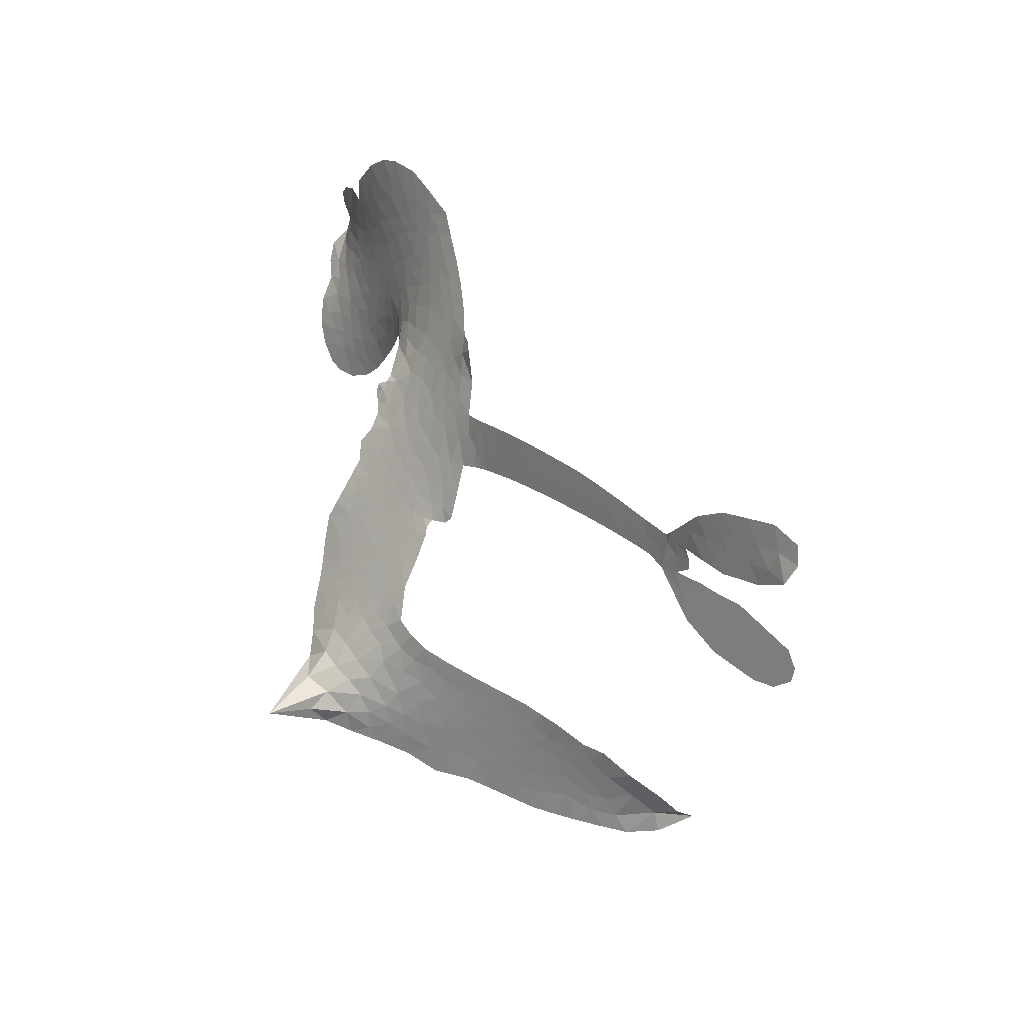
<metadata>
{"format":"obj","ext":"obj","renderer":"f3d","projection":"perspective","resolution":1024,"background":"white","views":[{"elev":17.4,"azim":45.6,"up":"+Y"}]}
</metadata>
<code>
v 2.128 0.4514 0.2257
v 2.125 0.5276 0.2142
v 2.141 0.6 0.1893
v 2.098 0.6433 0.1564
v 2.08 0.6951 0.1258
v 2.087 0.7755 0
v 2.11 0.8313 0.102
v 2.144 0.8704 0.135
v 2.184 0.8919 0.1547
v 2.248 0.8985 0.1819
v 2.326 0.8781 0.2241
v 2.373 0.9463 0.2597
v 2.454 1.002 0.2811
v 2.529 1.029 0.2947
v 2.596 1.032 0.3046
v 2.689 1.015 0.3194
v 2.876 0.9149 0.357
v 2.91 0.8531 0.3705
v 3.074 0.5996 0.4716
v 3.101 0.5891 0.486
v 3.12 0.5667 0.5
v 3.149 0.3881 0.5272
v 3.665 0.345 0.6118
v 4.041 0.2708 0.6795
v 4.061 0.2813 0.6864
v 4.259 0.3862 0.7179
v 4.434 0.3975 0.7338
v 4.508 0.3647 0.7382
v 4.514 0.315 0.741
v 4.482 0.2631 0.75
v 4.389 0.2323 0.73
v 4.264 0.2275 0.7164
v 4.118 0.2536 0.6913
v 4.128 0.2221 0.6867
v 4.123 0.1977 0.6845
v 4.082 0.1796 0.6806
v 4.166 0.1676 0.6797
v 4.29 0.1437 0.6797
v 4.448 0.06701 0.6797
v 4.47 0.02445 0.6797
v 4.46 -0.01183 0.6797
v 4.406 -0.04152 0.6797
v 4.343 -0.0416 0.6797
v 4.21 -0.001708 0.6797
v 4.028 0.1781 0.6784
v 3.144 0.2408 0.5463
v 3.122 0.08209 0.5748
v 3.098 0.06451 0.5774
v 3.054 0.06449 0.5876
v 3.045 0.044 0.6008
v 3.05 0.02231 0.6103
v 3.022 -0.1288 0.669
v 3.039 -0.2226 0.7013
v 3.135 -0.2867 0.6935
v 3.436 -0.4024 0.5832
v 3.524 -0.4483 0.546
v 3.594 -0.5025 0.5055
v 3.649 -0.5207 0.4795
v 3.776 -0.6459 0.3786
v 3.798 -0.703 0.324
v 3.79 -0.7434 0.25
v 3.745 -0.772 0.3476
v 3.673 -0.7827 0.4048
v 3.425 -0.7438 0.5381
v 3.241 -0.6858 0.6229
v 3.139 -0.6793 0.662
v 3.058 -0.6386 0.6969
v 2.902 -0.5875 0.7854
v 2.845 -0.5561 0.8353
v 2.785 -0.5035 1
v 2.715 -0.3979 0.7852
v 2.667 -0.2691 0.7241
v 2.647 -0.0792 0.6592
v 2.646 -0.003956 0.64
v 2.717 0.1762 0.5732
v 2.703 0.228 0.5548
v 2.733 0.2702 0.5366
v 2.735 0.3131 0.5138
v 2.702 0.3734 0.488
v 2.709 0.3949 0.4836
v 2.734 0.4046 0.475
v 2.736 0.4229 0.4601
v 2.701 0.4961 0.3966
v 2.662 0.5132 0.3579
v 2.619 0.5025 0.3262
v 2.441 0.3572 0.2586
v 2.383 0.3252 0.2511
v 2.299 0.3052 0.2439
v 2.234 0.3136 0.2394
v 2.193 0.3359 0.2368
v 2.152 0.3877 0.2319
v 3.571 0.2398 0.5994
v 4.051 0.2504 0.682
v 2.772 0.4124 0.4707
v 3.022 0.06694 0.5938
v 3.038 -0.05351 0.6381
v 2.735 0.3745 0.4874
v 3.079 0.5483 0.4858
v 3.134 0.1589 0.5622
v 3.802 0.2203 0.6359
v 4.085 0.2634 0.688
v 3.92 0.2075 0.6569
v 3.978 0.1993 0.6682
v 2.718 0.3423 0.4976
v 3.044 0.1073 0.5788
v 4.167 0.3535 0.7066
v 4.08 0.2252 0.6836
v 4.137 0.304 0.6984
v 3.74 -0.7131 0.3594
v 4.411 0.02091 0.6797
v 2.775 0.4791 0.4356
v 3.018 0.01492 0.6142
v 2.763 0.3436 0.5014
v 2.255 0.3968 0.2382
v 2.204 0.8133 0.1552
v 2.629 0.5802 0.3324
v 3.137 0.4791 0.5019
v 3.086 0.107 0.574
v 3.85 0.3085 0.6416
v 3.944 0.2878 0.6585
v 2.973 0.1282 0.5787
v 2.995 0.5729 0.4567
v 2.803 0.2872 0.5268
v 2.724 0.5738 0.378
v 3.072 0.1781 0.5604
v 4.01 0.2309 0.6737
v 2.94 0.04375 0.6088
v 3.961 0.2438 0.6633
v 3.904 0.2546 0.6528
v 2.782 0.2138 0.5563
v 3.587 -0.6137 0.4835
v 4.117 0.06049 0.6798
v 4.45 0.3328 0.7367
v 4.19 0.2417 0.7065
v 4.368 0.1057 0.6797
v 2.187 0.6988 0.1614
v 3.861 0.214 0.6462
v 3.606 -0.5584 0.4878
v 4.099 0.1249 0.6796
v 3.505 -0.5564 0.5314
v 3.712 -0.5834 0.436
v 3.651 -0.6037 0.4558
v 2.571 0.9157 0.2996
v 2.935 -0.4646 0.7746
v 2.201 0.4424 0.2303
v 2.364 0.4332 0.2508
v 2.149 0.7835 0.111
v 2.896 0.4411 0.4757
v 2.936 -0.06918 0.6496
v 4.347 0.3925 0.7265
v 4.202 0.3021 0.709
v 2.155 0.6531 0.1686
v 2.249 0.6036 0.2103
v 2.215 0.6494 0.189
v 2.32 0.684 0.2197
v 2.255 0.7001 0.1922
v 3.549 -0.7632 0.4788
v 3.699 -0.6548 0.4135
v 2.566 0.9774 0.2993
v 2.792 0.8338 0.3529
v 2.901 -0.5224 0.8021
v 2.39 0.383 0.2536
v 2.529 0.4292 0.2803
v 2.32 0.3777 0.2454
v 2.831 0.4442 0.4638
v 2.99 -0.08095 0.6517
v 2.939 -0.1665 0.6851
v 2.275 0.6511 0.2092
v 2.35 0.5854 0.2398
v 2.312 0.7813 0.2106
v 2.219 0.7526 0.1665
v 2.5 0.9438 0.2852
v 2.645 0.9492 0.3145
v 2.846 0.8611 0.3597
v 2.981 -0.6128 0.7377
v 2.855 -0.4603 0.8371
v 2.832 0.3713 0.4939
v 2.864 0.5619 0.4282
v 2.299 0.7315 0.2071
v 2.386 0.737 0.2406
v 2.783 0.9664 0.3381
v 2.753 0.528 0.4059
v 2.958 -0.5157 0.7629
v 3.041 -0.4459 0.7213
v 2.832 0.5077 0.4387
v 2.788 0.9003 0.3449
v 2.997 0.7304 0.4135
v 2.795 0.5649 0.4069
v 2.719 0.9344 0.329
v 2.774 0.6886 0.3697
v 2.877 0.7427 0.3864
v 2.767 0.6242 0.3811
v 2.879 0.8047 0.3747
v 2.849 0.6459 0.4007
v 2.679 0.6642 0.3427
v 2.954 0.7931 0.3907
v 2.712 0.6234 0.3617
v 2.937 0.7355 0.4009
v 2.907 0.6774 0.408
v 2.971 0.6725 0.4239
v 2.94 0.6144 0.4322
v 3.037 0.6658 0.4395
v 2.934 0.5383 0.4521
v 3.005 0.6264 0.4445
v 2.674 0.5614 0.3566
v 2.978 0.0765 0.5947
v 2.929 0.09794 0.5908
v 2.901 0.1967 0.5591
v 2.841 0.05041 0.6117
v 4.424 0.2795 0.7369
v 4.381 0.333 0.7299
v 4.308 0.3335 0.722
v 2.288 0.4859 0.2361
v 2.304 0.4317 0.2418
v 3.024 0.4149 0.5029
v 2.195 0.554 0.211
v 2.525 0.5454 0.2908
v 2.993 -0.1845 0.6893
v 2.929 -0.2803 0.7251
v 2.985 -0.2514 0.7096
v 2.94 -0.2236 0.705
v 2.843 -0.2056 0.7037
v 2.884 -0.245 0.7171
v 2.991 -0.3576 0.7315
v 2.785 -0.301 0.7473
v 2.973 -0.3067 0.7248
v 2.908 -0.3668 0.7615
v 3.045 -0.3026 0.71
v 2.828 -0.2606 0.7274
v 2.661 -0.1733 0.6901
v 2.851 -0.3266 0.7569
v 2.273 0.8364 0.1933
v 2.257 0.7879 0.1846
v 2.436 0.9425 0.2717
v 2.401 0.8795 0.2538
v 2.471 0.8849 0.2745
v 2.445 0.8029 0.2617
v 2.642 1.023 0.3118
v 2.613 0.9873 0.3078
v 2.835 -0.5074 0.8842
v 2.787 -0.4266 0.8518
v 2.405 0.6549 0.2505
v 2.736 0.991 0.3281
v 2.665 0.827 0.3236
v 2.846 0.2355 0.5464
v 2.837 0.1642 0.5721
v 2.932 0.3134 0.5222
v 2.869 0.2981 0.5242
v 2.911 0.2565 0.5395
v 2.976 0.2135 0.5533
v 2.765 -0.0417 0.6463
v 4.249 0.3334 0.7155
v 4.28 0.283 0.7185
v 4.326 0.2305 0.7232
v 4.354 0.2811 0.7269
v 2.253 0.4469 0.2347
v 2.227 0.5023 0.2253
v 2.277 0.5475 0.2266
v 3.09 0.426 0.5093
v 2.996 0.4913 0.4783
v 2.194 0.6037 0.1974
v 2.583 0.5428 0.3121
v 2.563 0.6147 0.3038
v 2.574 0.4656 0.2987
v 2.448 0.4462 0.2655
v 2.52 0.4865 0.2851
v 2.457 0.5163 0.2703
v 2.465 0.5987 0.2714
v 2.9 -0.4231 0.7878
v 2.957 -0.408 0.7543
v 2.847 -0.3907 0.7952
v 2.79 -0.3632 0.7847
v 3.057 -0.3749 0.7124
v 3.285 -0.3459 0.6428
v 3.096 -0.3307 0.7002
v 3.117 -0.395 0.6932
v 3.21 -0.317 0.6703
v 3.104 -0.4641 0.6962
v 3.057 -0.5092 0.7136
v 3.22 -0.4491 0.6548
v 3.151 -0.3455 0.6848
v 3.008 -0.4906 0.7373
v 3.06 -0.5738 0.7058
v 3.161 -0.4387 0.6767
v 3.203 -0.3842 0.666
v 3.126 -0.605 0.6752
v 3.258 -0.4015 0.6458
v 3.175 -0.5276 0.6647
v 3.316 -0.4959 0.6146
v 3.115 -0.5259 0.6883
v 3.36 -0.3741 0.6131
v 3.274 -0.4578 0.6342
v 3.237 -0.5125 0.6426
v 3.331 -0.4321 0.6166
v 3.219 -0.601 0.6397
v 3.397 -0.4815 0.5857
v 3.087 -0.2558 0.7027
v 2.366 0.8227 0.2353
v 2.372 0.6911 0.2374
v 2.352 0.6442 0.2343
v 2.425 0.702 0.2548
v 2.44 0.7516 0.2592
v 2.47 0.6599 0.2708
v 2.542 0.7679 0.2913
v 2.483 0.7137 0.2734
v 2.539 0.6752 0.2928
v 2.609 0.6692 0.3173
v 2.639 0.6303 0.3315
v 2.652 0.744 0.3253
v 2.58 0.7208 0.3044
v 2.675 0.8898 0.3226
v 2.616 0.8691 0.3098
v 2.727 0.8461 0.337
v 2.541 0.8492 0.291
v 2.6 0.8051 0.3071
v 2.72 0.7732 0.3424
v 2.889 0.1398 0.5786
v 2.841 0.1073 0.5919
v 2.686 0.08571 0.6113
v 2.774 0.1335 0.5866
v 2.702 0.1303 0.5936
v 2.742 0.0919 0.6036
v 2.726 0.02173 0.628
v 2.945 0.172 0.5663
v 3.017 0.1699 0.5645
v 3.038 0.2446 0.5454
v 2.698 -0.04203 0.6483
v 2.767 -0.2206 0.7103
v 2.169 0.4922 0.2217
v 3.083 0.4871 0.4951
v 2.941 0.4772 0.472
v 2.89 0.5021 0.4535
v 2.957 0.4029 0.4968
v 3.032 0.5293 0.4769
v 2.485 0.393 0.2675
v 2.515 0.5932 0.2876
v 2.407 0.6005 0.2543
v 2.392 0.5343 0.2533
v 2.332 0.5284 0.2406
v 3.173 -0.633 0.6543
v 3.285 -0.5656 0.6182
v 2.398 0.7835 0.2449
v 2.488 0.8353 0.2761
v 2.706 0.7165 0.3446
v 2.79 0.01321 0.6271
v 2.855 -0.04335 0.6437
v 2.666 0.04106 0.6271
v 3.091 0.2381 0.5475
v 3.117 0.315 0.5353
v 2.987 0.2824 0.5342
v 3.048 0.3296 0.5264
v 3.04 0.4662 0.4925
v 2.899 0.3728 0.4999
v 2.403 0.4792 0.2572
v 3.273 -0.6293 0.6153
v 3.333 -0.7152 0.5793
v 3.381 -0.6108 0.5739
v 3.287 -0.7006 0.6006
v 3.329 -0.6519 0.5895
v 3.386 -0.6765 0.5625
v 3.33 -0.5949 0.5968
v 3.374 -0.545 0.5858
v 3.46 -0.6319 0.538
v 3.441 -0.5339 0.561
v 3.489 -0.4984 0.5482
v 3.541 -0.5129 0.525
v 3.48 -0.4253 0.5649
v 3.351 0.2498 0.5668
v 3.401 0.3752 0.5732
v 3.089 0.3656 0.5228
v 2.992 0.3496 0.5162
v 3.44 -0.6873 0.5385
v 3.522 -0.6834 0.5021
v 3.487 -0.7535 0.5102
v 3.627 -0.679 0.4493
v 3.447 -0.4688 0.569
v 3.246 0.2492 0.5522
v 3.575 -0.6688 0.4787
v 3.611 -0.7728 0.4437
v 3.59 -0.7217 0.4618
v 3.65 -0.7307 0.4252
v 3.273 0.3836 0.5547
v 3.16 0.3362 0.5374
v 3.21 0.3857 0.5441
v 4.334 0.0354 0.6797
v 4.311 0.08926 0.6797
v 4.218 0.08567 0.6797
v 4.277 -0.02197 0.6797
v 4.269 0.04066 0.6797
v 2.132 0.7273 0.1157
v 2.964 -0.01275 0.6274
v 2.905 -0.007728 0.6288
v 2.832 0.7059 0.3826
v 2.816 0.7708 0.3671
v 2.889 0.6081 0.4213
v 2.692 -0.3327 0.7518
v 2.727 -0.2831 0.7348
v 3.385 -0.4253 0.5978
v 2.731 -0.1188 0.6725
v 2.795 -0.1544 0.685
v 2.871 -0.1314 0.6748
v 2.79 -0.09531 0.6639
v 2.92 -0.1193 0.6685
v 2.842 -0.09197 0.6614
v 3.43 -0.5885 0.5572
v 3.525 -0.6175 0.5116
v 3.554 -0.5704 0.5075
v 3.24 0.3213 0.5506
v 3.195 0.2459 0.5468
v 3.298 0.29 0.5592
v 3.337 0.3802 0.564
v 3.459 0.2464 0.5828
v 3.357 0.3169 0.5674
v 3.405 0.2485 0.5747
v 3.532 0.3613 0.5922
v 3.435 0.3126 0.5786
v 3.503 0.2996 0.5888
v 3.466 0.3687 0.5826
v 3.515 0.2433 0.591
v 4.225 0.1535 0.6797
v 4.159 0.1056 0.6797
v 4.164 0.02941 0.6797
v 2.77 0.7437 0.3594
v 2.654 -0.1263 0.6737
v 2.726 -0.1773 0.6931
v 2.665 -0.2209 0.7075
v 2.715 -0.236 0.7149
v 3.195 0.3 0.545
v 3.757 0.3274 0.6259
v 3.795 0.2788 0.6334
v 3.685 0.2312 0.6169
v 3.743 0.2261 0.6262
v 3.719 0.2811 0.6213
v 3.652 0.2852 0.6111
v 3.598 0.3534 0.6019
v 3.567 0.3009 0.5981
v 3.013 -0.5465 0.7309
v 2.952 -0.5691 0.7601
f 112 206 391
f 186 160 174
f 75 130 76
f 203 122 201
f 105 121 206
f 45 107 93
f 51 50 112
f 123 78 77
f 89 88 114
f 125 118 99
f 1 91 145
f 162 164 87
f 25 108 106
f 43 42 110
f 80 79 97
f 126 93 24
f 58 138 142
f 179 299 180
f 128 129 102
f 105 125 325
f 52 166 167
f 143 159 172
f 240 176 70
f 142 138 131
f 176 240 161
f 223 231 219
f 59 158 109
f 95 112 50
f 117 21 98
f 113 94 97
f 97 104 113
f 104 78 113
f 349 383 22
f 166 112 391
f 105 95 49
f 74 73 327
f 51 112 96
f 82 94 111
f 107 34 101
f 52 218 53
f 323 345 322
f 203 260 122
f 90 89 114
f 167 221 218
f 145 256 257
f 91 90 114
f 298 232 170
f 98 19 334
f 282 183 437
f 77 76 130
f 4 3 152
f 152 5 4
f 56 365 366
f 45 126 103
f 115 9 8
f 8 7 147
f 45 139 36
f 106 151 252
f 147 7 6
f 381 158 375
f 114 145 91
f 246 208 245
f 136 154 156
f 10 9 115
f 19 122 334
f 205 83 124
f 17 174 18
f 84 205 116
f 165 111 94
f 182 83 111
f 162 146 164
f 239 15 159
f 206 207 127
f 129 137 102
f 236 234 235
f 350 250 326
f 172 159 14
f 180 302 342
f 126 45 93
f 322 318 320
f 239 238 15
f 211 150 212
f 5 152 390
f 136 152 154
f 25 93 101
f 31 30 210
f 107 45 36
f 124 192 197
f 161 183 144
f 119 430 137
f 120 119 129
f 296 364 376
f 359 361 355
f 287 274 285
f 363 373 406
f 276 285 281
f 50 49 95
f 53 218 220
f 275 54 297
f 49 48 118
f 126 128 103
f 274 287 294
f 58 57 138
f 78 123 113
f 407 406 131
f 118 105 49
f 375 158 142
f 68 161 69
f 61 109 62
f 421 139 132
f 109 60 59
f 166 52 96
f 423 394 160
f 60 109 61
f 348 349 351
f 85 84 116
f 141 58 142
f 162 87 86
f 43 110 385
f 134 32 151
f 386 385 135
f 110 42 41
f 110 135 385
f 102 103 128
f 57 366 407
f 40 110 41
f 40 39 110
f 421 387 420
f 119 137 129
f 141 158 59
f 37 36 139
f 105 206 95
f 47 118 48
f 94 81 97
f 95 206 112
f 430 433 432
f 432 100 430
f 413 416 369
f 82 81 94
f 177 165 94
f 98 20 19
f 98 21 20
f 97 79 104
f 63 62 109
f 108 151 106
f 117 330 259
f 210 133 211
f 93 107 101
f 83 82 111
f 259 22 117
f 348 99 46
f 47 99 118
f 24 93 25
f 132 139 45
f 35 34 107
f 126 24 128
f 101 34 33
f 118 125 105
f 130 123 77
f 115 8 147
f 128 24 120
f 108 101 33
f 27 133 28
f 108 33 134
f 255 253 254
f 185 111 165
f 28 133 29
f 133 30 29
f 129 128 120
f 110 39 135
f 159 15 14
f 145 114 256
f 193 160 394
f 101 108 25
f 389 388 385
f 36 35 107
f 168 154 153
f 81 80 97
f 372 373 363
f 151 108 134
f 214 114 164
f 145 257 329
f 163 265 335
f 179 233 171
f 390 6 5
f 147 390 171
f 113 123 177
f 177 123 248
f 209 346 392
f 397 396 225
f 261 154 152
f 27 150 211
f 253 252 151
f 152 136 390
f 3 2 216
f 168 169 300
f 261 152 3
f 168 156 154
f 261 153 154
f 234 236 172
f 179 156 155
f 147 171 115
f 64 374 372
f 375 380 381
f 141 142 158
f 142 131 375
f 172 14 13
f 143 173 239
f 308 205 197
f 196 198 187
f 283 175 67
f 161 144 176
f 264 266 163
f 214 146 213
f 85 262 264
f 262 85 116
f 114 88 164
f 87 164 88
f 177 94 113
f 332 148 331
f 112 166 96
f 166 149 403
f 346 209 345
f 223 219 221
f 169 168 153
f 155 156 168
f 265 162 86
f 162 265 146
f 179 180 170
f 11 10 232
f 136 156 171
f 171 156 179
f 12 234 13
f 172 13 234
f 173 311 189
f 189 311 313
f 16 173 189
f 200 198 199
f 288 280 284
f 183 282 144
f 270 184 224
f 70 176 241
f 245 248 123
f 148 165 177
f 188 194 192
f 188 182 185
f 179 155 299
f 179 170 233
f 299 300 242
f 301 302 180
f 188 192 124
f 17 181 186
f 83 182 124
f 438 161 68
f 437 283 279
f 288 290 286
f 220 226 228
f 332 165 148
f 188 185 178
f 17 186 174
f 189 186 181
f 174 193 18
f 185 182 111
f 202 187 200
f 182 188 124
f 16 189 243
f 311 173 312
f 189 313 186
f 194 190 192
f 18 193 196
f 194 188 178
f 190 195 197
f 160 193 174
f 198 196 193
f 122 204 201
f 393 194 199
f 160 313 316
f 304 314 343
f 190 197 192
f 198 193 191
f 197 195 308
f 199 191 393
f 198 191 199
f 395 194 178
f 198 200 187
f 201 200 199
f 204 19 202
f 395 199 194
f 201 395 203
f 332 178 185
f 204 202 200
f 260 331 333
f 201 204 200
f 19 204 122
f 83 205 84
f 197 205 124
f 207 206 121
f 206 127 391
f 324 317 207
f 130 320 246
f 250 350 249
f 123 130 245
f 127 207 209
f 207 121 324
f 30 133 210
f 133 27 211
f 150 26 212
f 210 211 255
f 252 212 26
f 253 255 212
f 146 354 339
f 258 153 216
f 146 214 164
f 256 214 213
f 353 247 333
f 348 46 349
f 2 1 329
f 216 257 258
f 307 263 308
f 354 267 338
f 52 167 218
f 221 220 218
f 221 167 223
f 269 270 227
f 219 226 220
f 53 220 228
f 167 222 223
f 219 220 221
f 402 400 404
f 328 225 229
f 222 229 223
f 269 227 271
f 226 227 224
f 224 273 228
f 397 72 396
f 71 70 241
f 227 226 219
f 226 224 228
f 223 229 231
f 144 269 176
f 273 224 184
f 297 53 228
f 399 251 327
f 231 229 225
f 400 402 399
f 426 427 425
f 71 241 272
f 219 231 227
f 10 115 232
f 233 115 171
f 170 232 233
f 115 233 232
f 11 235 12
f 234 12 235
f 11 232 298
f 236 143 172
f 235 11 298
f 235 237 343
f 299 301 180
f 237 302 304
f 143 239 159
f 173 16 238
f 173 238 239
f 70 69 240
f 161 240 69
f 176 269 271
f 271 231 272
f 338 268 337
f 262 263 217
f 314 312 143
f 189 181 243
f 316 313 244
f 246 245 130
f 249 248 245
f 319 322 321
f 318 207 317
f 250 249 208
f 215 260 333
f 249 245 208
f 248 247 353
f 250 208 324
f 247 248 249
f 325 250 324
f 325 326 250
f 230 399 424
f 400 222 401
f 106 252 26
f 253 151 32
f 255 254 31
f 212 252 253
f 210 255 31
f 253 32 254
f 212 255 211
f 214 256 114
f 257 256 213
f 257 213 258
f 216 2 329
f 339 258 213
f 169 153 258
f 330 117 98
f 326 351 350
f 331 260 203
f 259 330 352
f 3 216 261
f 153 261 216
f 263 262 116
f 266 264 262
f 310 304 305
f 301 242 303
f 265 266 267
f 266 262 217
f 267 266 217
f 265 163 266
f 268 267 217
f 268 338 267
f 263 336 217
f 268 303 337
f 270 269 144
f 227 231 271
f 270 144 282
f 227 270 224
f 272 231 225
f 176 271 241
f 272 225 396
f 241 271 272
f 184 278 276
f 228 273 275
f 276 284 285
f 285 274 277
f 273 276 275
f 284 276 278
f 184 276 273
f 54 275 281
f 175 283 437
f 276 281 275
f 279 184 282
f 278 184 279
f 437 279 282
f 290 288 284
f 376 398 296
f 277 54 281
f 282 184 270
f 438 183 161
f 66 286 67
f 67 286 283
f 279 290 278
f 284 280 285
f 285 280 287
f 277 281 285
f 340 65 295
f 278 290 284
f 292 287 280
f 294 287 292
f 340 286 66
f 341 293 295
f 292 280 293
f 358 359 355
f 279 283 290
f 286 290 283
f 293 280 288
f 291 294 398
f 294 292 289
f 295 293 288
f 289 292 293
f 294 289 296
f 294 291 274
f 340 288 286
f 293 341 289
f 361 362 341
f 365 376 364
f 342 170 180
f 275 297 228
f 237 235 298
f 300 299 155
f 301 299 242
f 168 300 155
f 337 300 169
f 242 337 303
f 342 302 237
f 305 301 303
f 311 312 244
f 336 303 268
f 307 310 306
f 301 305 302
f 305 303 306
f 303 336 306
f 304 302 305
f 307 306 263
f 305 306 310
f 308 263 116
f 307 195 309
f 308 116 205
f 195 307 308
f 309 344 316
f 309 244 315
f 307 309 310
f 315 310 309
f 312 173 143
f 313 311 244
f 314 143 236
f 315 312 314
f 244 309 316
f 186 313 160
f 343 314 236
f 315 314 304
f 315 304 310
f 244 312 315
f 344 309 195
f 393 394 423
f 208 246 317
f 318 317 246
f 75 320 130
f 207 318 209
f 323 251 345
f 320 318 246
f 320 321 322
f 322 319 323
f 320 75 321
f 318 322 209
f 347 74 323
f 327 323 74
f 317 324 208
f 325 324 121
f 105 325 121
f 326 325 125
f 348 326 125
f 350 247 249
f 230 425 399
f 323 327 251
f 427 397 328
f 73 399 327
f 145 329 1
f 216 329 257
f 334 330 98
f 215 352 260
f 332 331 203
f 331 148 333
f 178 332 203
f 332 185 165
f 353 333 148
f 371 247 350
f 122 260 334
f 334 260 352
f 336 263 306
f 265 86 335
f 268 217 336
f 300 337 242
f 337 169 338
f 169 258 339
f 265 354 146
f 146 339 213
f 169 339 338
f 65 340 66
f 288 340 295
f 65 355 295
f 341 295 355
f 237 298 342
f 170 342 298
f 235 343 236
f 304 343 237
f 195 190 344
f 423 344 190
f 346 345 251
f 322 345 209
f 399 425 400
f 391 392 149
f 99 348 125
f 323 319 347
f 413 410 368
f 259 370 22
f 215 351 370
f 326 348 351
f 371 333 247
f 370 351 349
f 371 215 333
f 259 352 215
f 334 352 330
f 148 177 353
f 248 353 177
f 267 354 265
f 339 354 338
f 360 363 357
f 289 341 362
f 357 359 360
f 358 356 359
f 364 140 365
f 360 359 356
f 355 65 358
f 361 359 357
f 356 64 360
f 364 405 140
f 361 357 362
f 355 361 341
f 357 363 405
f 289 362 296
f 360 64 372
f 374 157 373
f 296 362 364
f 362 357 405
f 366 365 140
f 398 376 55
f 366 140 407
f 56 366 57
f 417 415 418
f 365 56 367
f 428 384 383
f 22 370 349
f 215 370 259
f 350 351 371
f 215 371 351
f 373 157 380
f 363 360 372
f 378 375 131
f 373 378 406
f 372 374 373
f 381 380 379
f 365 367 376
f 55 376 367
f 377 410 408
f 46 383 349
f 406 378 131
f 373 380 378
f 63 381 379
f 380 375 378
f 157 379 380
f 63 109 381
f 158 381 109
f 408 382 384
f 22 383 384
f 386 135 38
f 377 408 428
f 428 46 409
f 385 386 389
f 387 386 38
f 389 44 388
f 421 420 37
f 422 44 387
f 386 387 389
f 43 385 388
f 44 389 387
f 171 390 136
f 6 390 147
f 392 391 127
f 166 391 149
f 209 392 127
f 149 392 346
f 394 393 191
f 190 194 393
f 193 394 191
f 423 160 316
f 203 395 178
f 199 395 201
f 272 396 71
f 222 328 229
f 328 397 225
f 291 398 55
f 294 296 398
f 400 328 222
f 401 222 167
f 399 402 251
f 167 403 401
f 404 149 346
f 404 400 401
f 346 251 402
f 166 403 167
f 404 403 149
f 404 401 403
f 346 402 404
f 140 405 363
f 362 405 364
f 407 131 138
f 363 406 140
f 407 138 57
f 140 406 407
f 410 377 368
f 413 411 410
f 428 408 384
f 382 408 410
f 413 414 416
f 382 410 411
f 369 411 413
f 416 414 412
f 436 434 435
f 413 368 414
f 417 416 412
f 92 436 419
f 418 369 416
f 417 419 436
f 139 421 37
f 417 418 416
f 417 412 419
f 387 38 420
f 422 421 132
f 344 423 316
f 421 422 387
f 393 423 190
f 72 397 427
f 399 73 424
f 400 425 328
f 425 427 328
f 425 230 426
f 72 427 426
f 46 428 383
f 377 428 409
f 119 429 430
f 137 430 100
f 432 433 431
f 429 23 433
f 434 431 433
f 433 430 429
f 434 433 23
f 415 417 436
f 92 431 434
f 434 436 92
f 434 23 435
f 415 436 435
f 437 183 438
f 68 175 438
f 437 438 175

</code>
